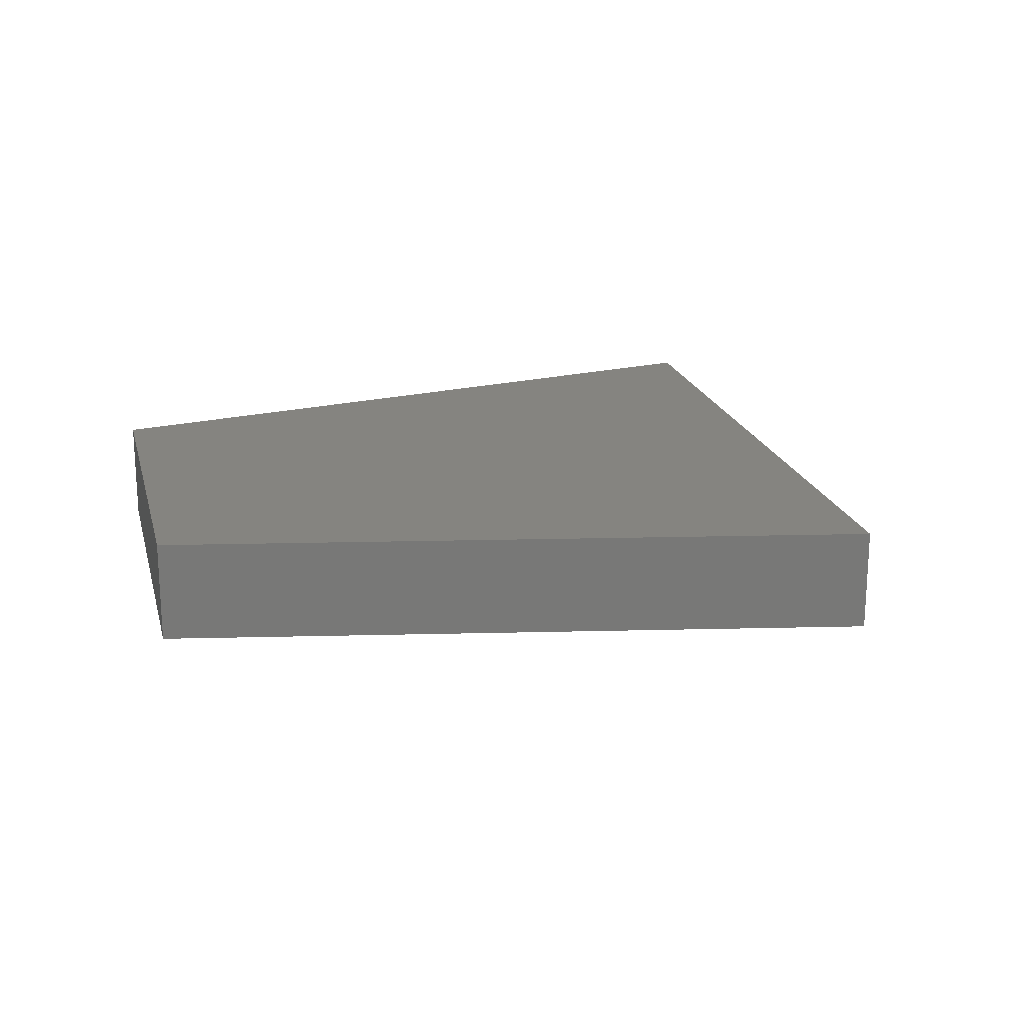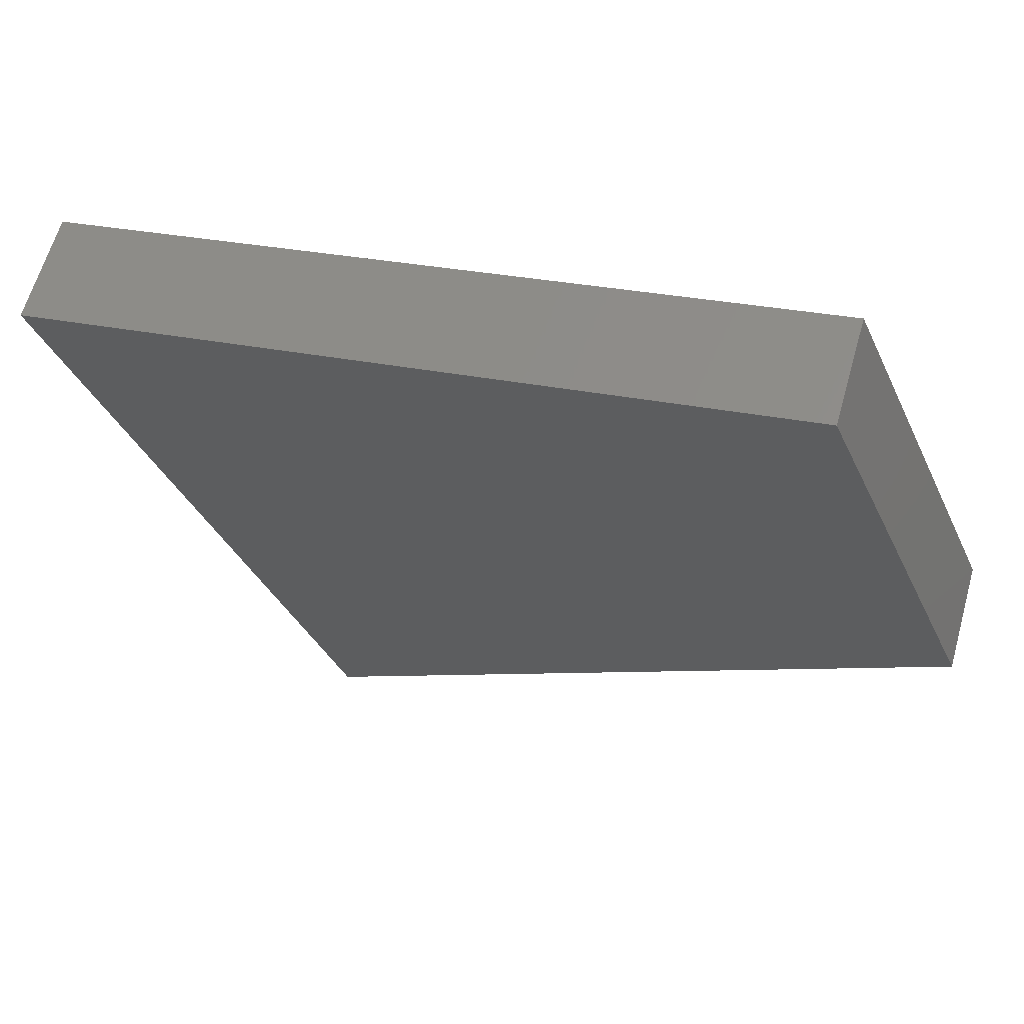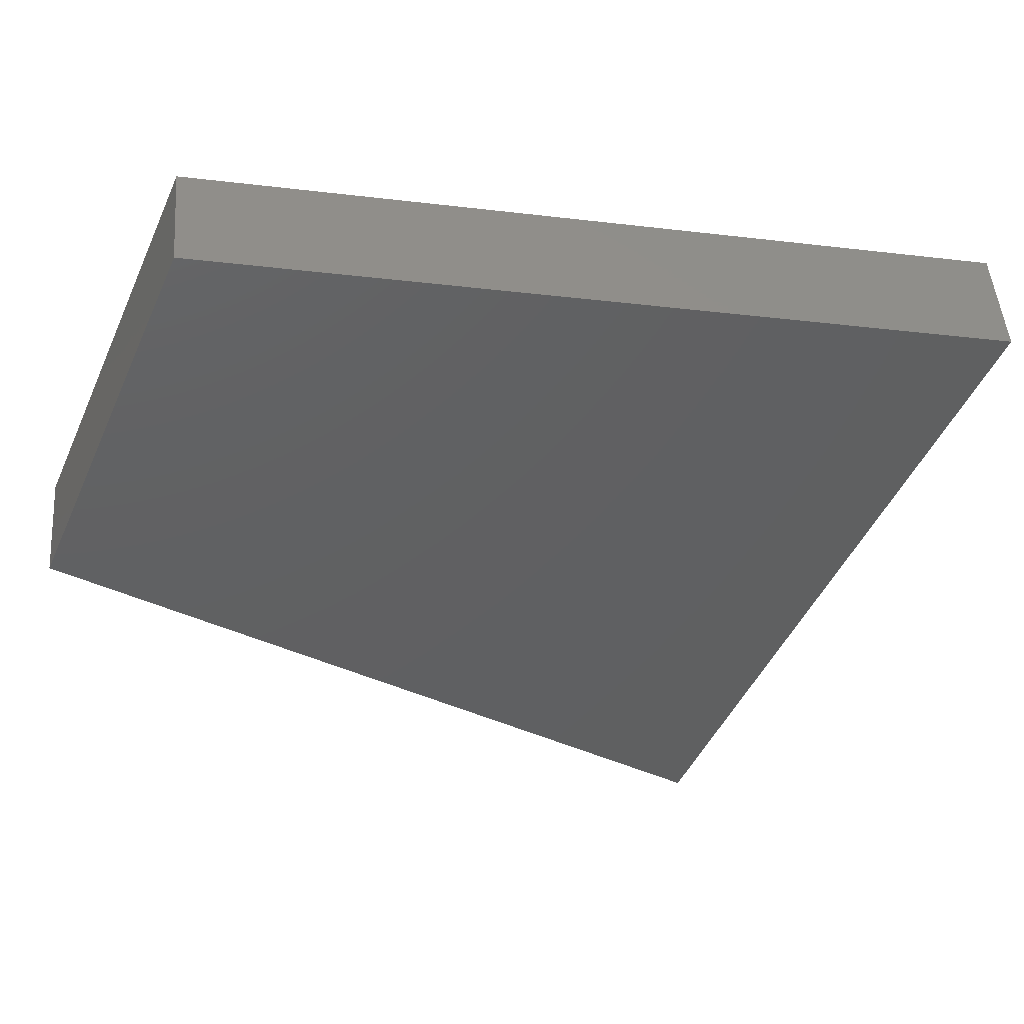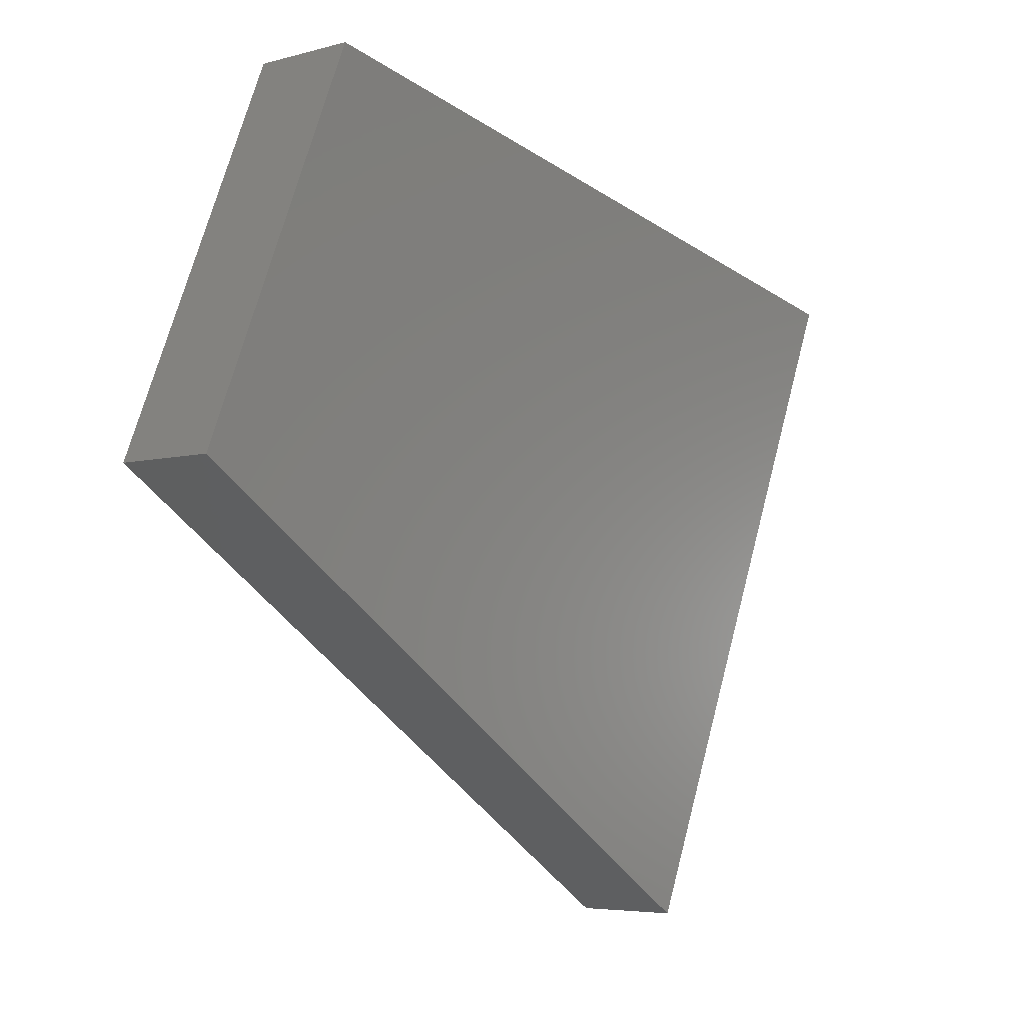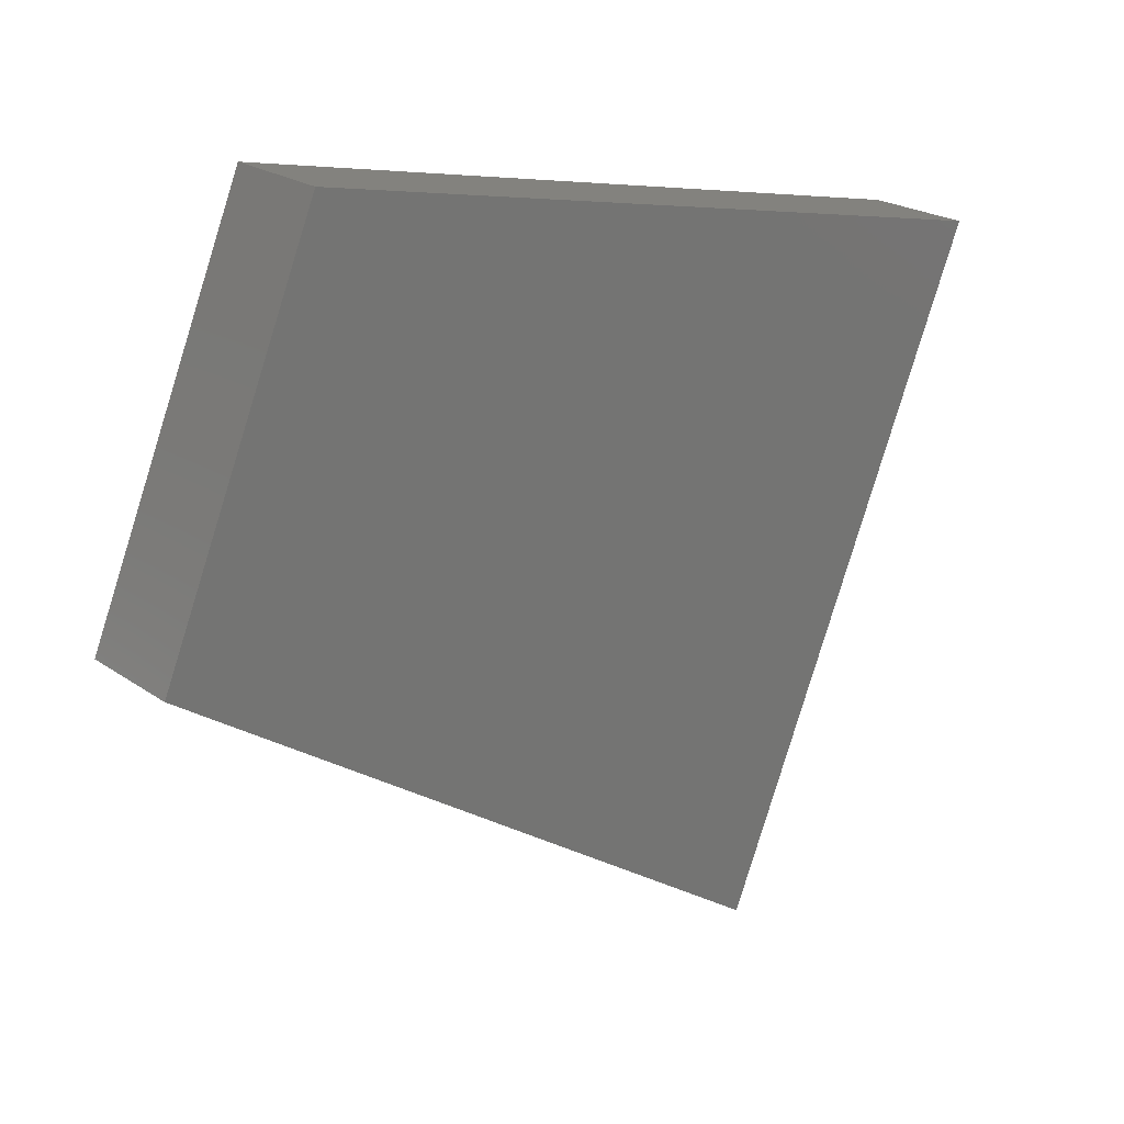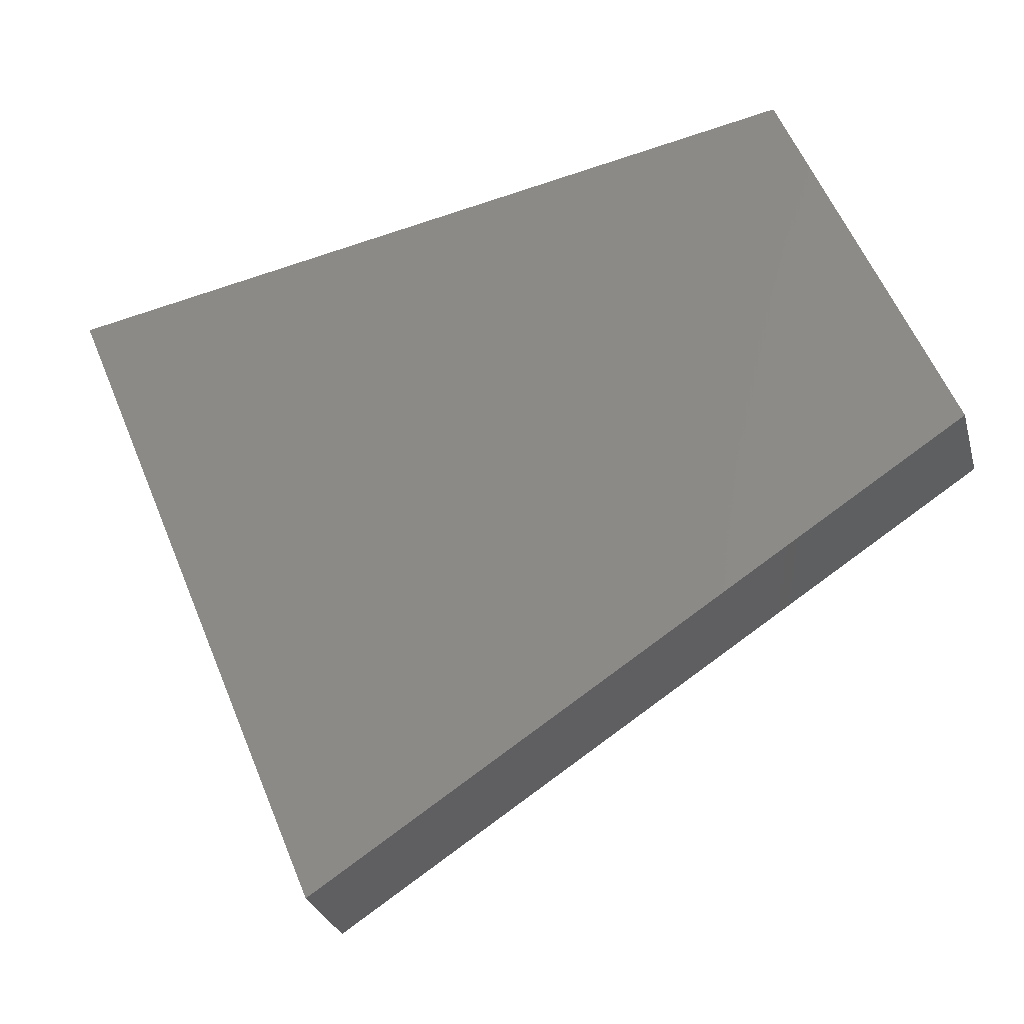
<metadata>
{"format":"stl","ext":"stl","renderer":"f3d","projection":"perspective","resolution":1024,"background":"white","views":[{"elev":19.7,"azim":-36.1,"up":"+Z"},{"elev":62.4,"azim":-164.2,"up":"+Y"},{"elev":47.7,"azim":-4.3,"up":"+Y"},{"elev":-5.1,"azim":-49.0,"up":"+Y"},{"elev":22.1,"azim":-39.9,"up":"+Y"},{"elev":-28.0,"azim":-165.6,"up":"+Y"}]}
</metadata>
<code>
# stl→obj: 8 verts, 12 faces
v 1004 -204.3 1550
v 1004 -204.3 1650
v 1697 -345.3 1650
v 1697 -345.3 1550
v 854.6 -565.6 1550
v 854.6 -565.6 1650
v 1444 -955.9 1650
v 1444 -955.9 1550
f 1 2 3
f 3 4 1
f 5 6 2
f 2 1 5
f 7 6 5
f 5 8 7
f 4 3 7
f 7 8 4
f 4 8 5
f 5 1 4
f 3 2 6
f 6 7 3

</code>
